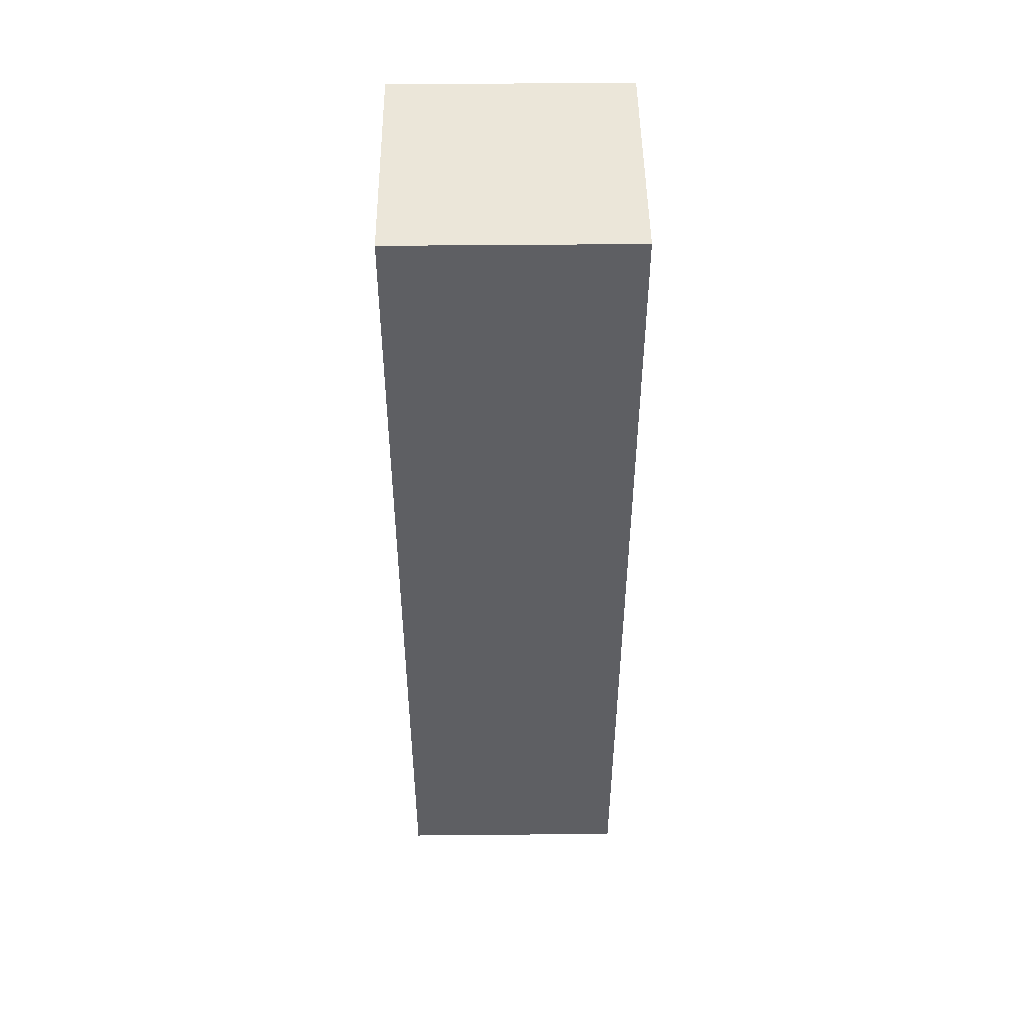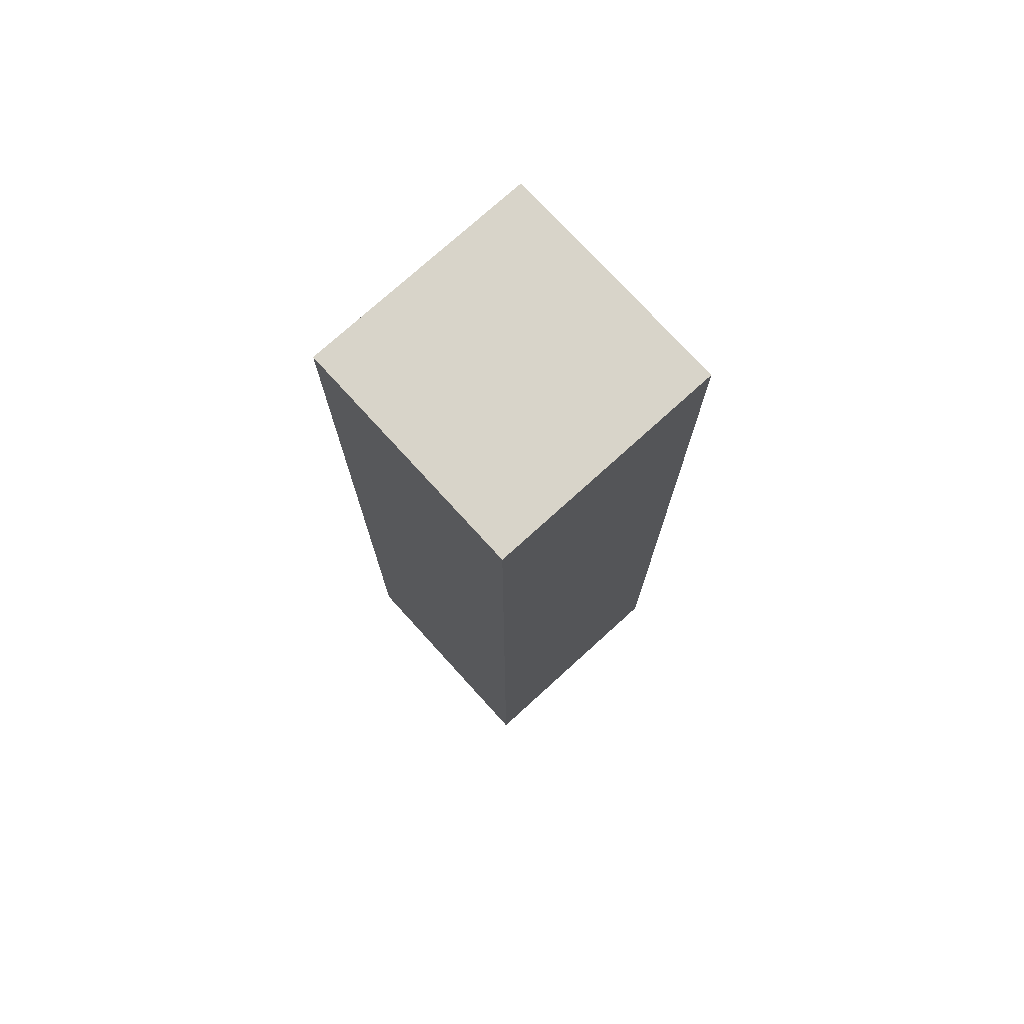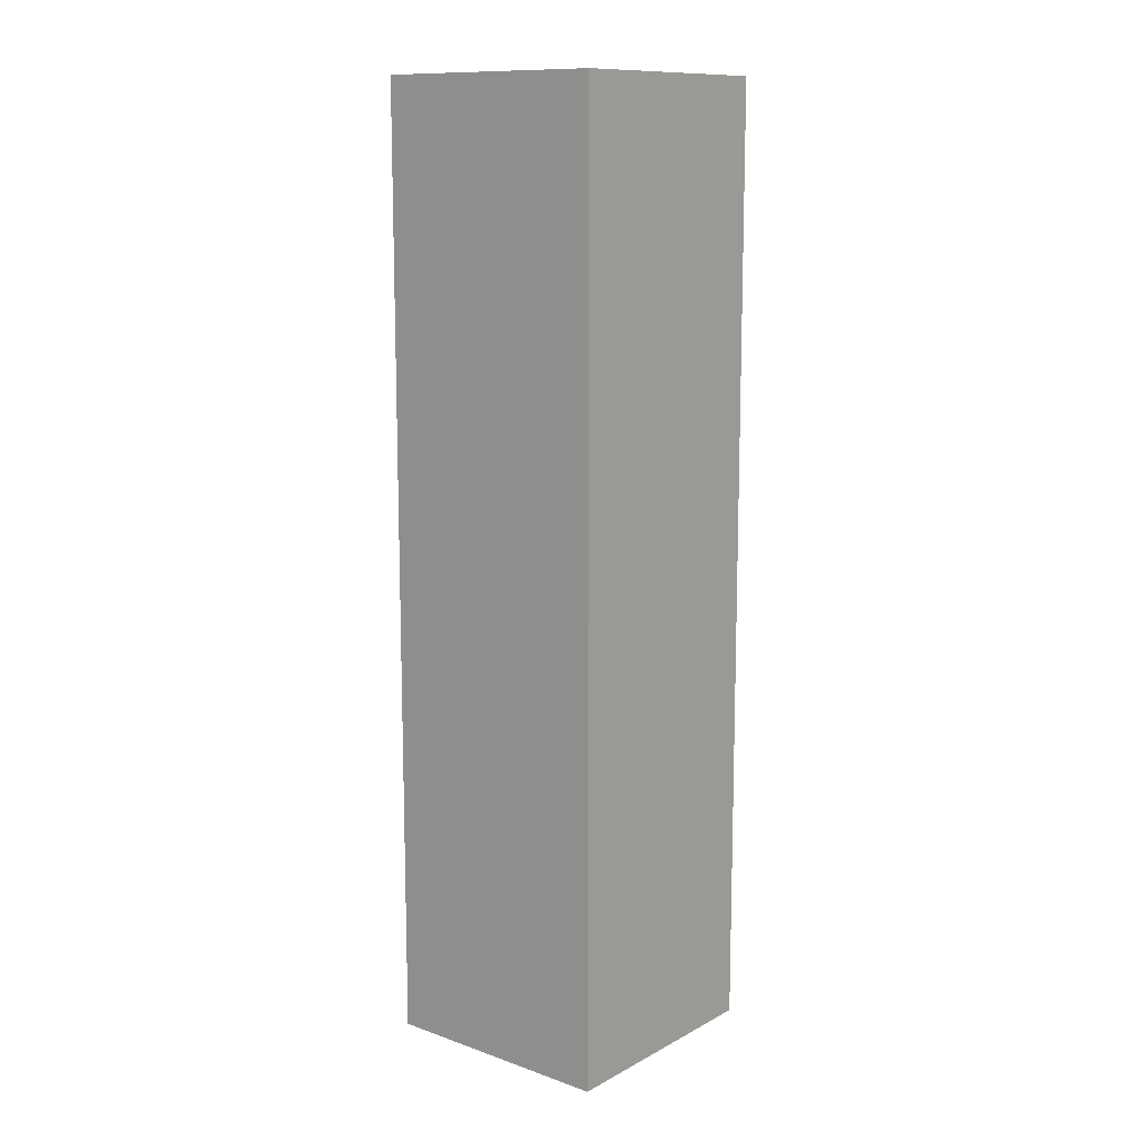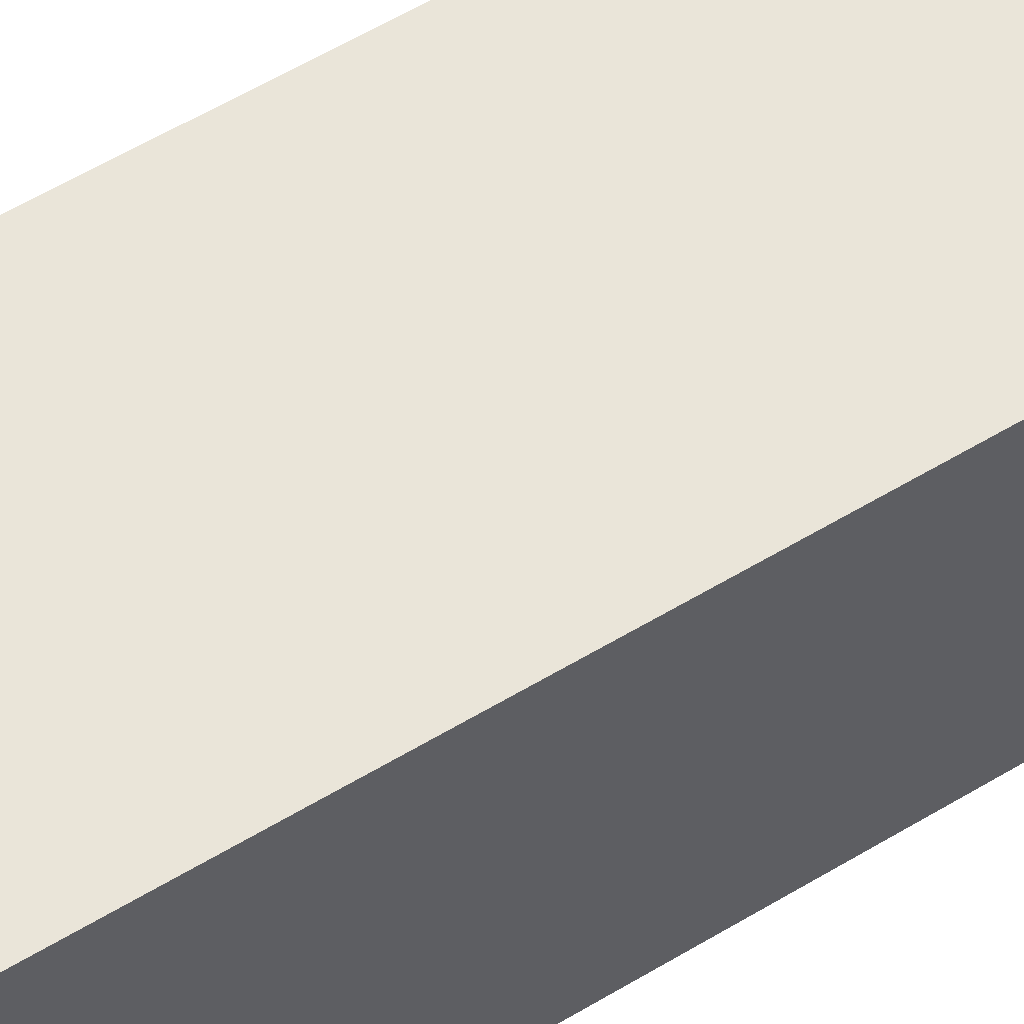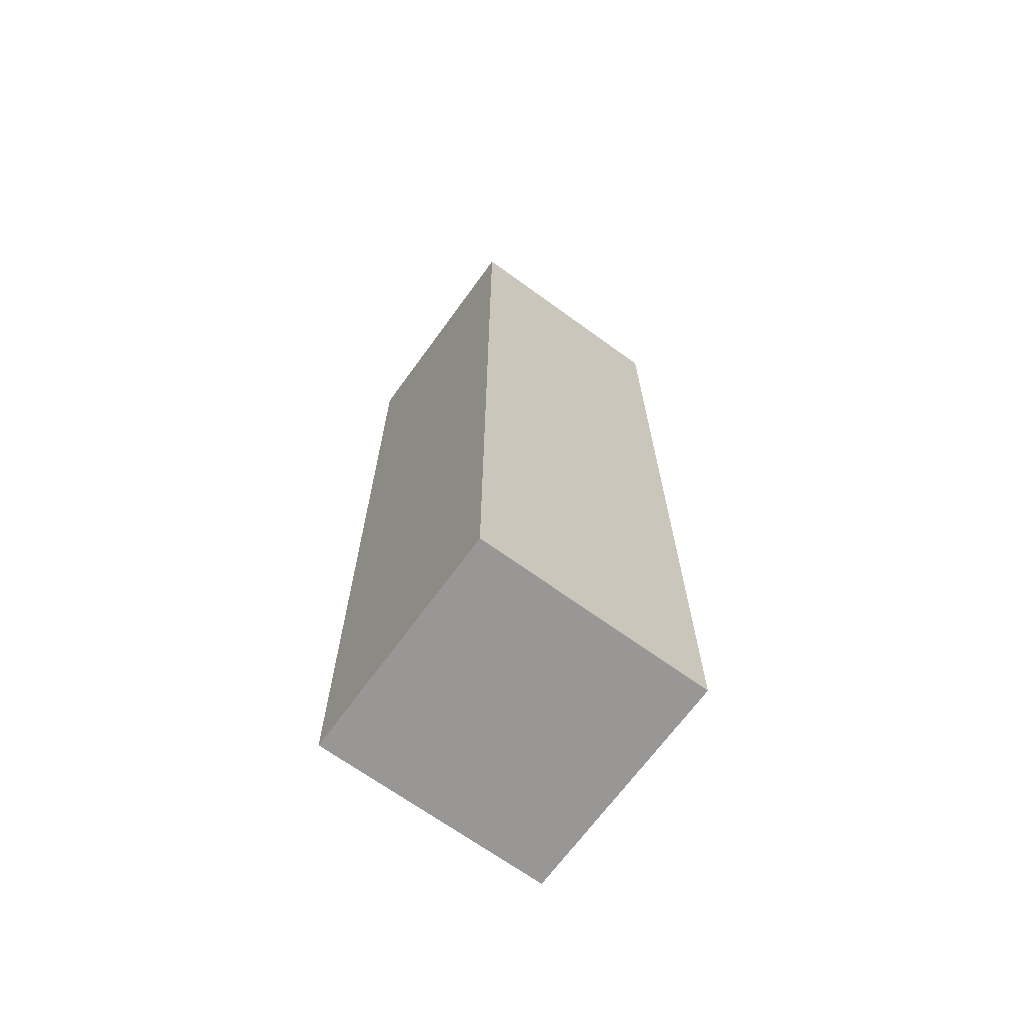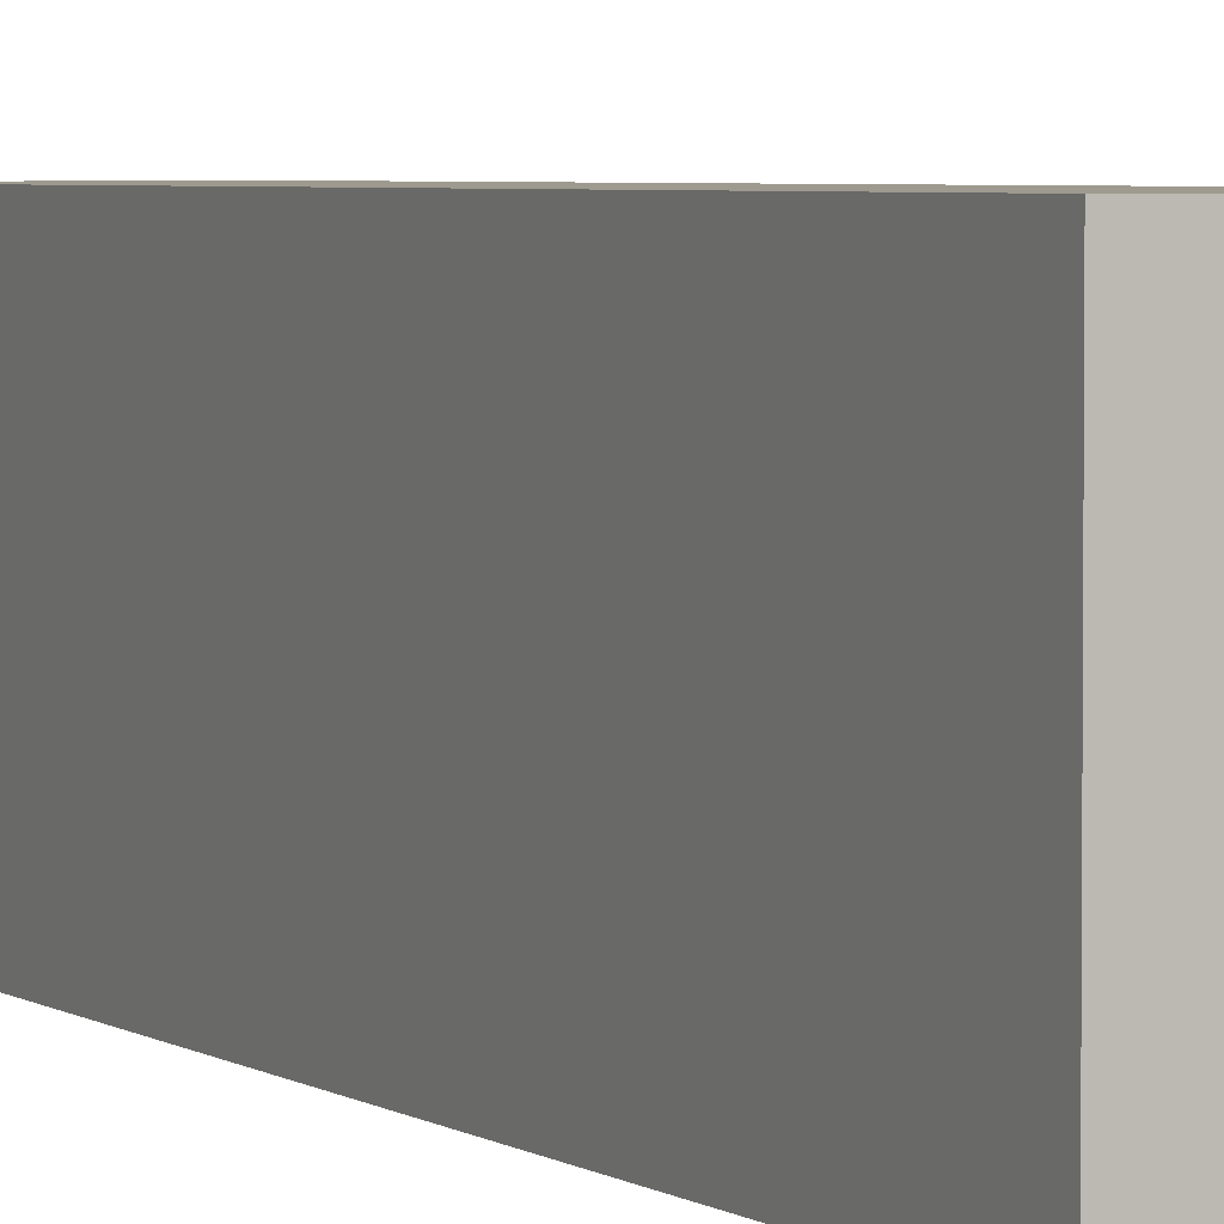
<metadata>
{"format":"obj","ext":"obj","renderer":"f3d","projection":"perspective","resolution":1024,"background":"white","views":[{"elev":48.1,"azim":89.4,"up":"+Z"},{"elev":75.0,"azim":-42.3,"up":"+Z"},{"elev":12.0,"azim":-140.7,"up":"+Z"},{"elev":58.0,"azim":58.0,"up":"+Y"},{"elev":-68.3,"azim":144.0,"up":"+Z"},{"elev":3.7,"azim":154.3,"up":"+Y"}]}
</metadata>
<code>
v 0 0 0
v 0 0 4
v 1 0 4
v 1 0 0
v 0 1 0
v 0 1 4
v 1 1 4
v 1 1 0
f 1 2 3 4
f 5 6 7 8
f 1 2 6 5
f 2 3 7 6
f 3 4 8 7
f 4 1 5 8

</code>
